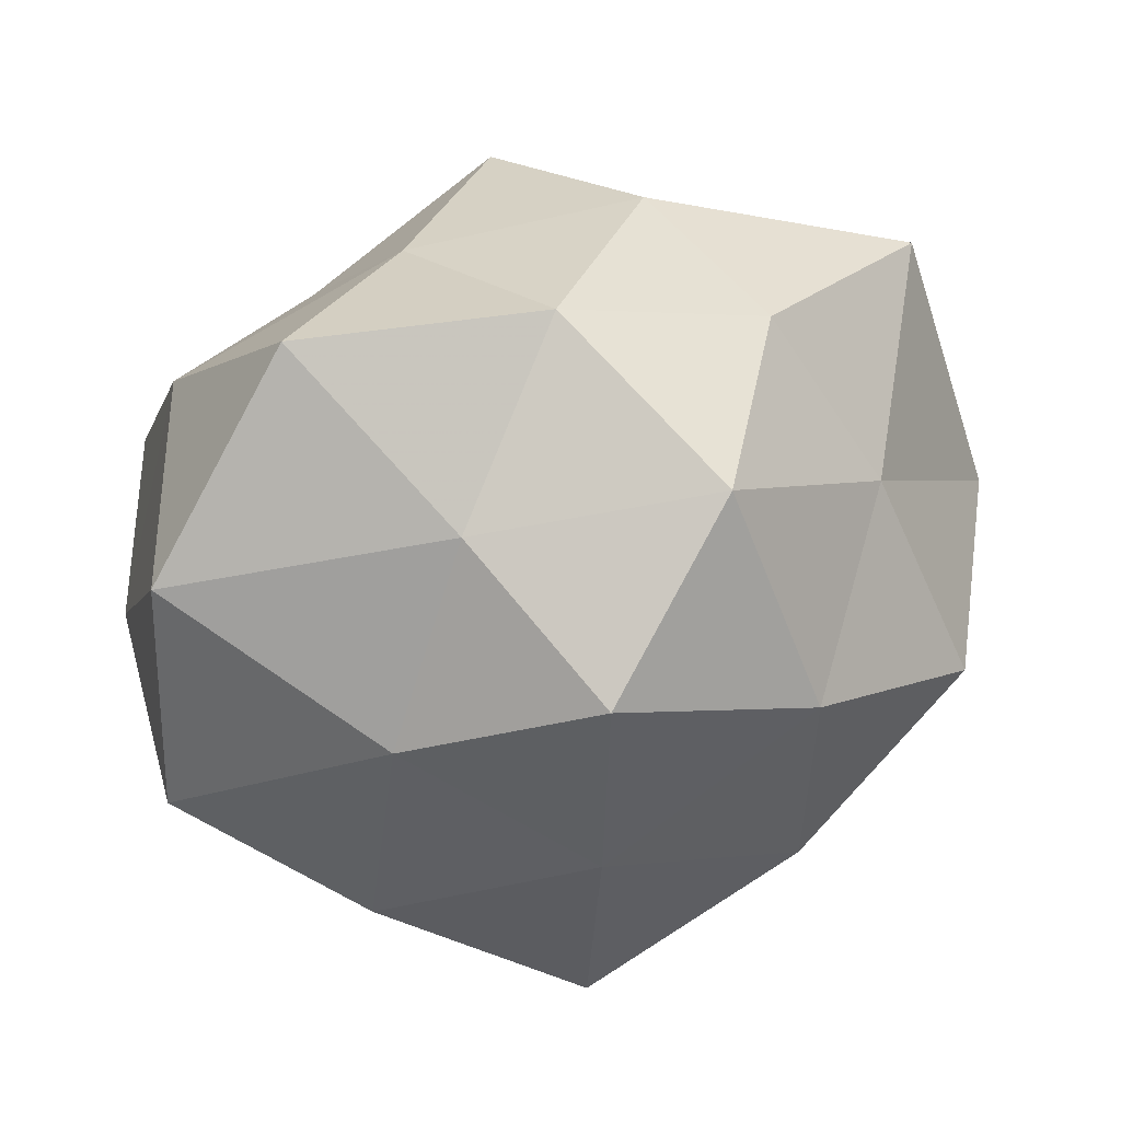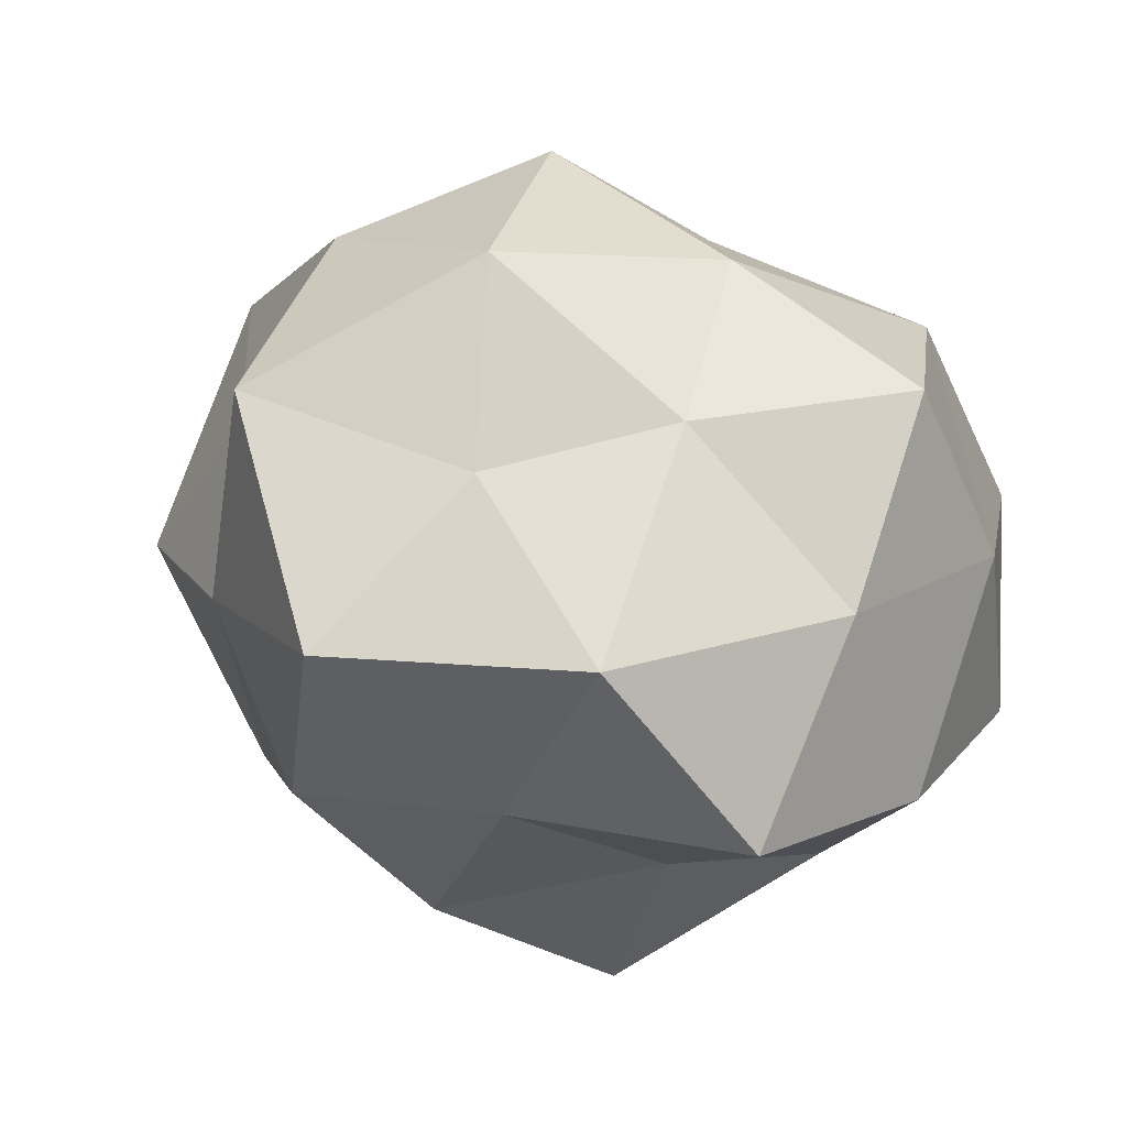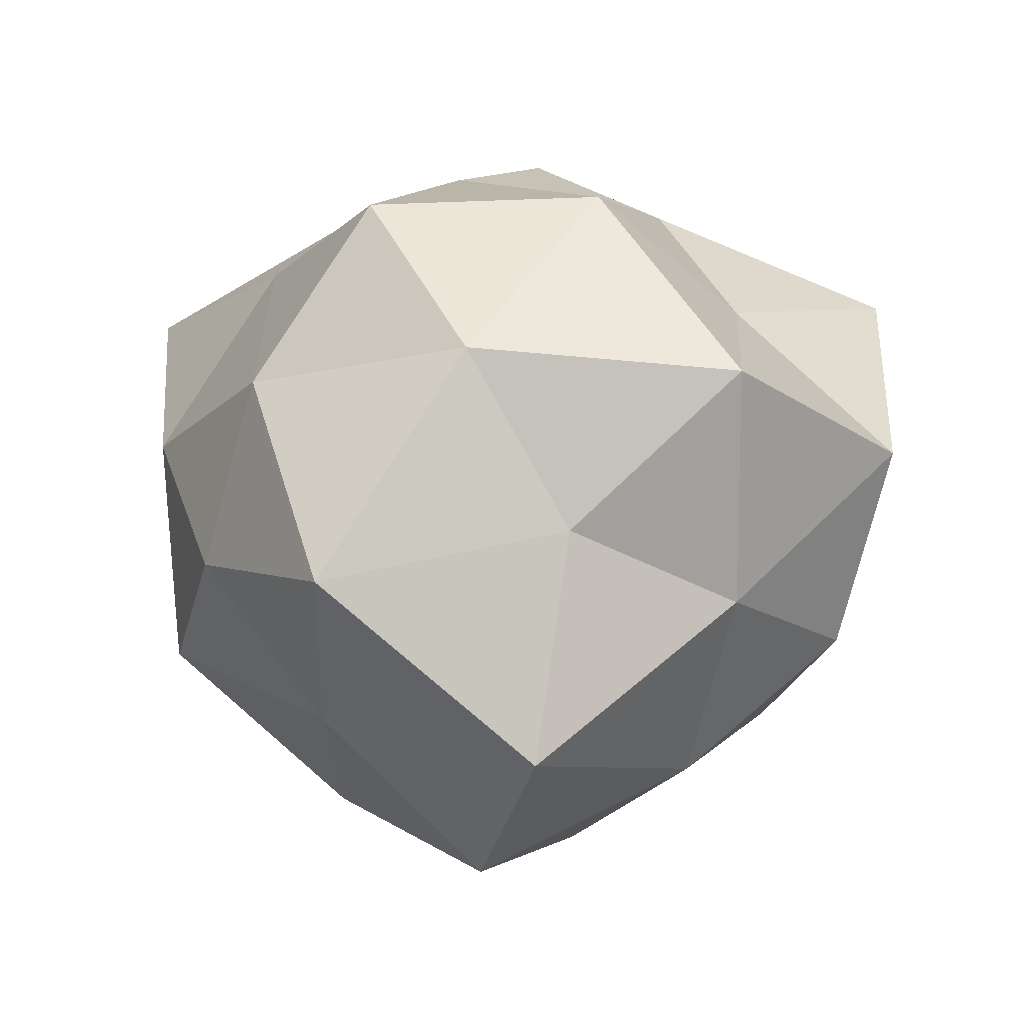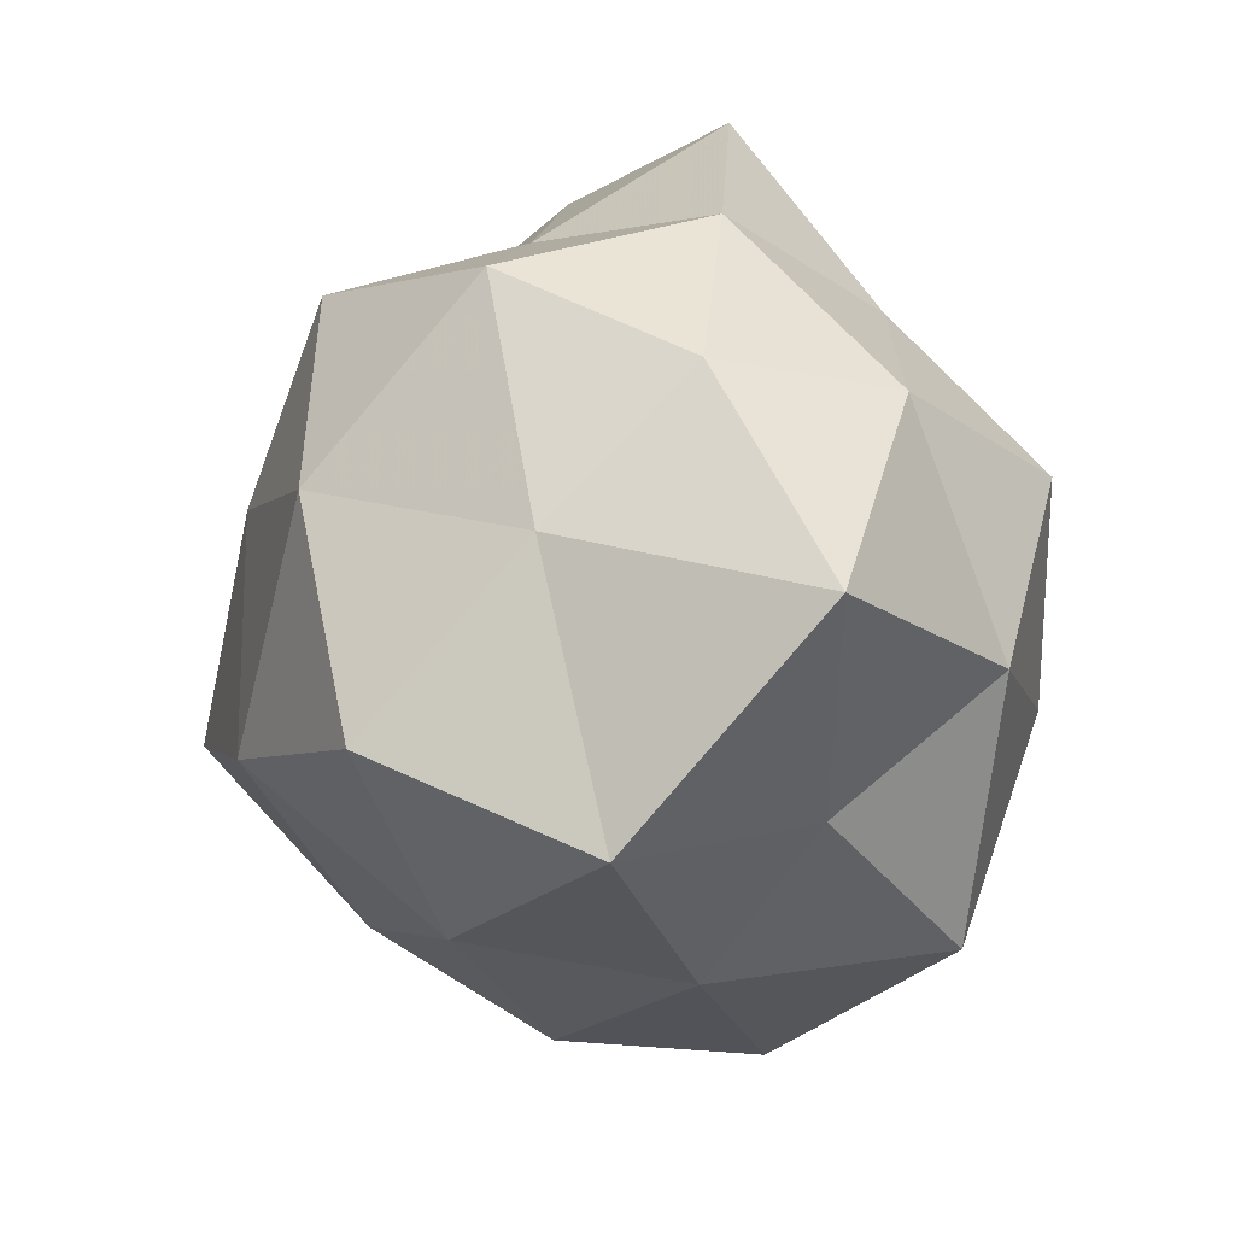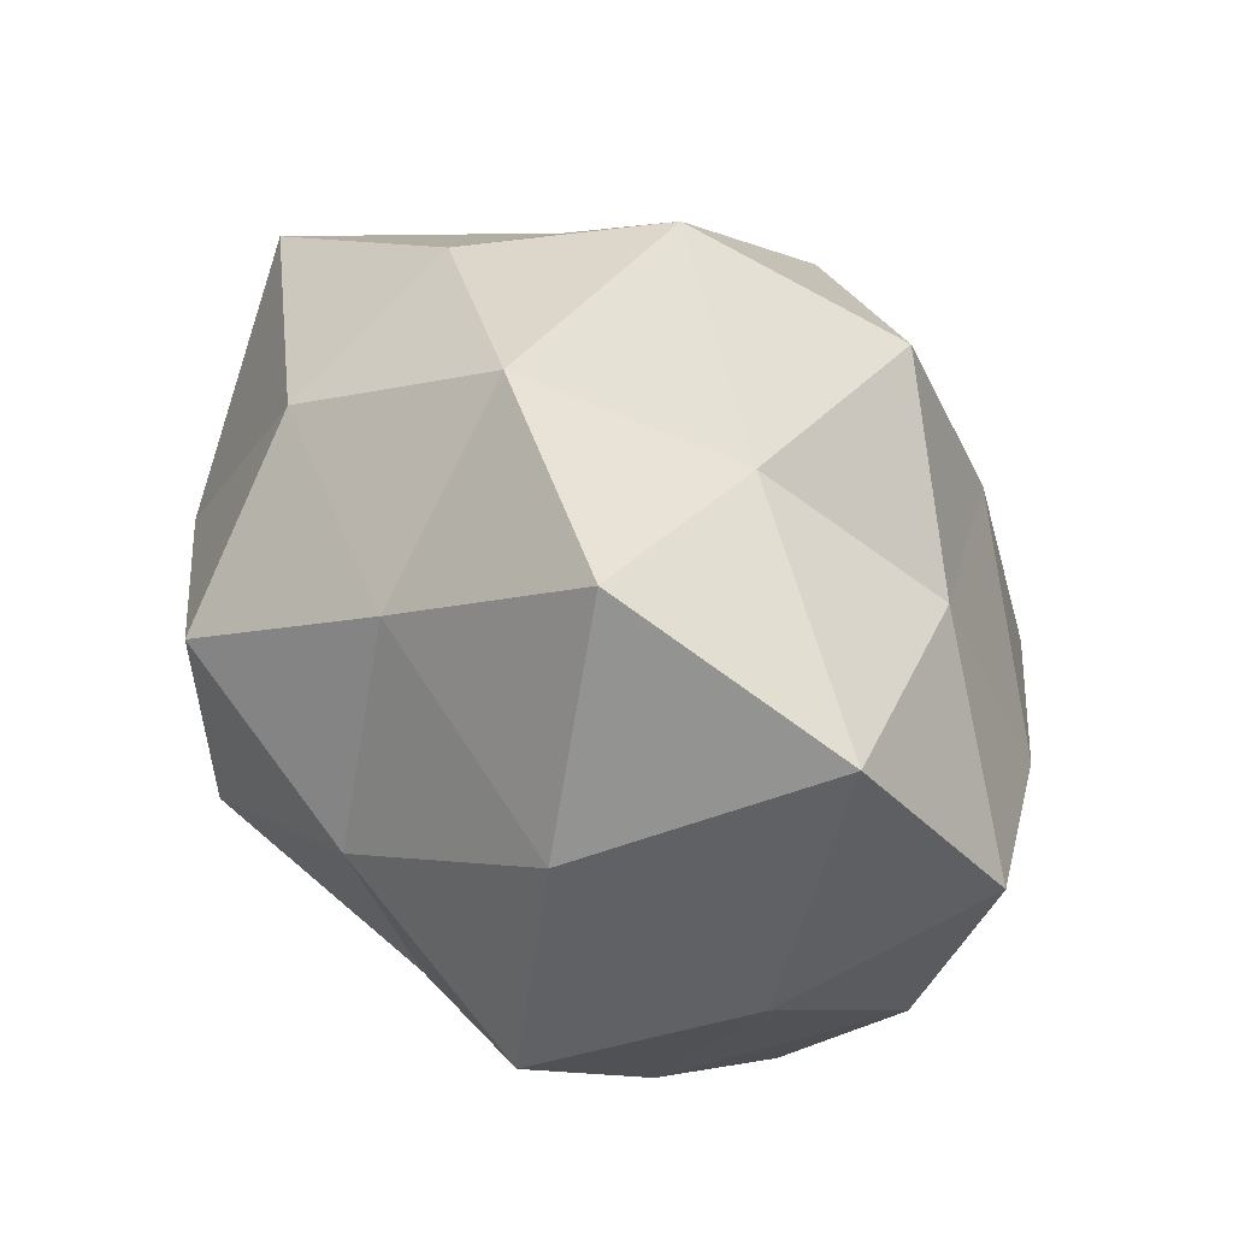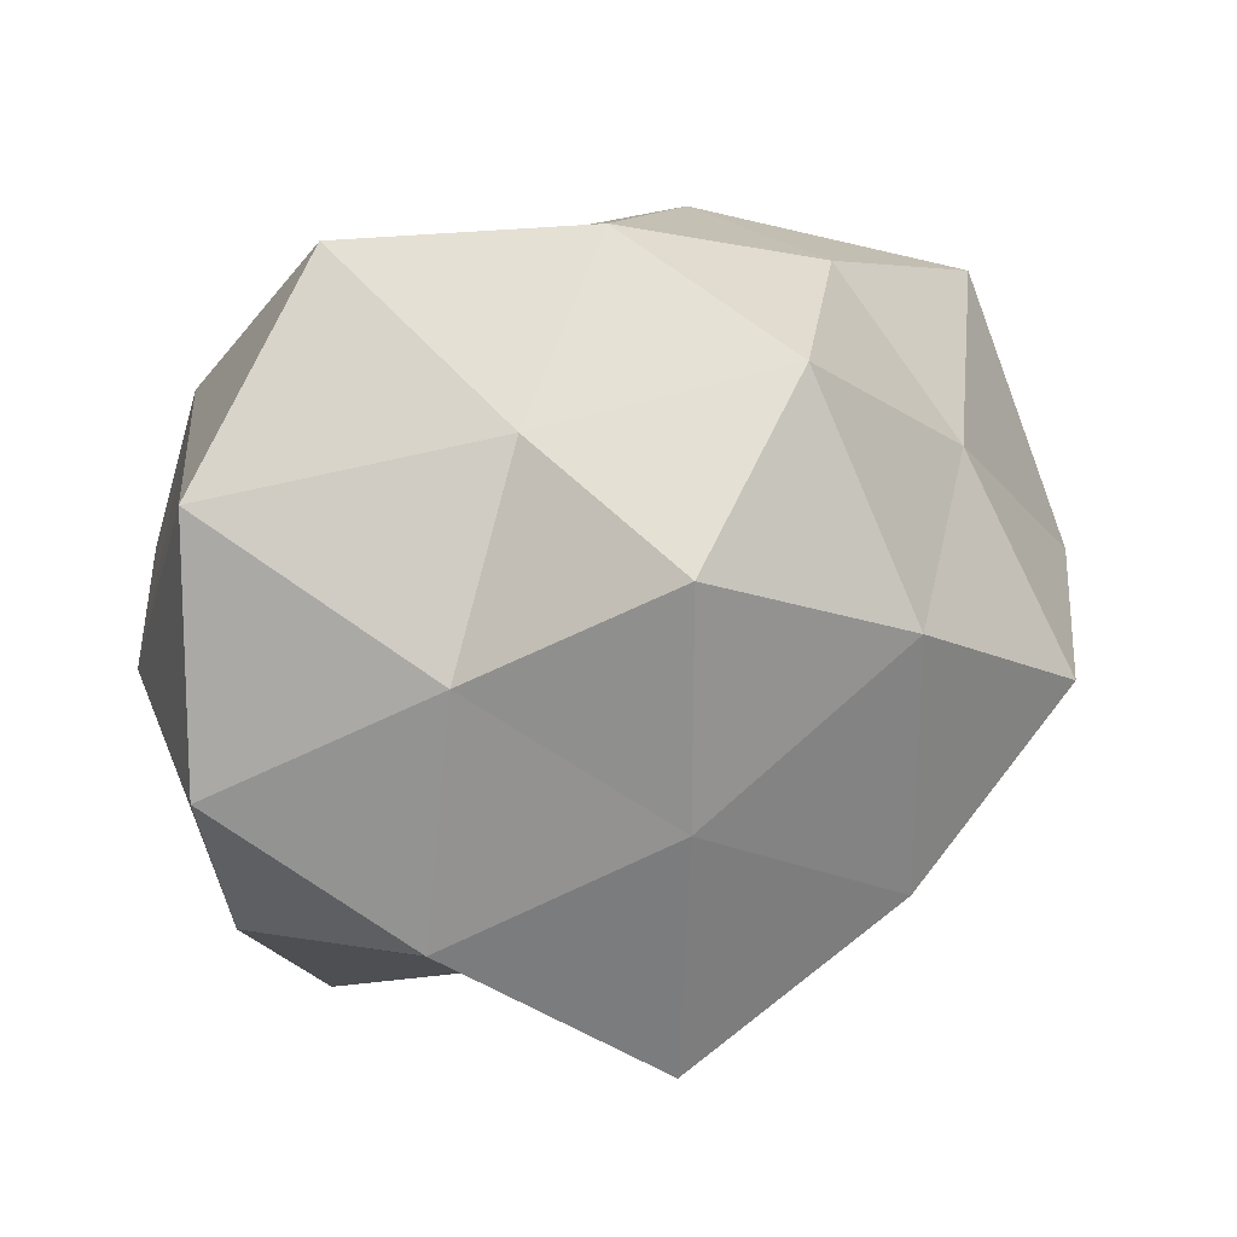
<metadata>
{"format":"obj","ext":"obj","renderer":"f3d","projection":"perspective","resolution":1024,"background":"white","views":[{"elev":68.8,"azim":160.4,"up":"+Y"},{"elev":32.9,"azim":19.0,"up":"+Z"},{"elev":27.2,"azim":-88.3,"up":"+Z"},{"elev":20.9,"azim":-95.5,"up":"+Y"},{"elev":56.0,"azim":62.8,"up":"+Y"},{"elev":45.1,"azim":156.9,"up":"+Y"}]}
</metadata>
<code>
v -0.02613 0.003553 0.02825
v 0.01473 -0.03952 0.01574
v -0.01193 -0.03888 0.01097
v 0.01868 0.03946 0.01073
v 0.002343 0.02865 -0.0263
v -0.02348 0.02978 0.003303
v 0.01441 -0.01546 0.02606
v 0.02775 -0.03555 -0.002966
v -0.005406 -0.02764 -0.0241
v 0.005507 0.008429 -0.0336
v -0.007935 0.01378 0.03552
v 0.0324 -0.002047 0.02536
v 0.009296 0.03111 -0.007966
v -0.01325 0.0349 -0.01305
v 0.03566 0.02831 -0.002544
v -0.02659 -0.0185 -0.01776
v -0.006005 -0.008746 0.03588
v 0.02031 0.01842 -0.02032
v -0.002134 -0.0231 0.02203
v -0.02496 -0.02234 0.02567
v -0.00464 0.03668 0.00713
v -0.0287 -0.02257 0.002834
v -0.02979 0.01802 -0.01044
v 0.004668 0.0252 0.02281
v -0.01436 -0.006948 -0.03476
v -0.0341 0.002163 -0.02556
v -0.03264 -0.006372 0.01248
v 0.04061 0.008015 -0.01463
v 0.01566 -0.02192 -0.01747
v -0.04206 0.01671 0.01176
v 0.03727 -0.01489 -0.009651
v 0.03927 0.003101 0.006204
v -0.01804 0.02487 0.02076
v 0.01221 0.00605 0.03098
v 0.02601 -0.003547 -0.02752
v 0.008568 -0.01535 -0.03868
v -0.0446 -0.003473 -0.00605
v -0.01668 0.01762 -0.0287
v 0.02811 0.01977 0.01989
v 0.03117 -0.01899 0.01194
v -0.01633 -0.03396 -0.008405
v 0.004037 -0.03393 -0.005741
f 13 5 14
f 15 13 4
f 1 17 11
f 18 10 5
f 18 5 13
f 18 13 15
f 19 3 2
f 2 7 19
f 17 19 7
f 20 17 1
f 20 3 19
f 20 19 17
f 4 13 21
f 21 14 6
f 13 14 21
f 22 3 20
f 23 6 14
f 21 24 4
f 16 25 9
f 16 26 25
f 27 20 1
f 27 22 20
f 28 18 15
f 30 6 23
f 27 1 30
f 31 8 29
f 28 15 32
f 28 32 31
f 1 11 33
f 6 33 21
f 33 11 24
f 33 24 21
f 1 33 30
f 30 33 6
f 34 7 12
f 17 7 34
f 11 17 34
f 34 24 11
f 35 10 18
f 28 35 18
f 28 31 35
f 31 29 35
f 9 25 36
f 10 36 25
f 36 29 9
f 35 36 10
f 35 29 36
f 37 16 22
f 37 26 16
f 37 23 26
f 27 37 22
f 30 23 37
f 27 30 37
f 5 10 38
f 38 14 5
f 23 14 38
f 10 25 38
f 26 23 38
f 38 25 26
f 15 4 39
f 39 4 24
f 32 39 12
f 15 39 32
f 12 39 34
f 39 24 34
f 40 7 2
f 8 40 2
f 40 12 7
f 31 40 8
f 32 12 40
f 32 40 31
f 41 16 9
f 22 41 3
f 22 16 41
f 3 42 2
f 2 42 8
f 29 8 42
f 29 42 9
f 3 41 42
f 9 42 41

</code>
